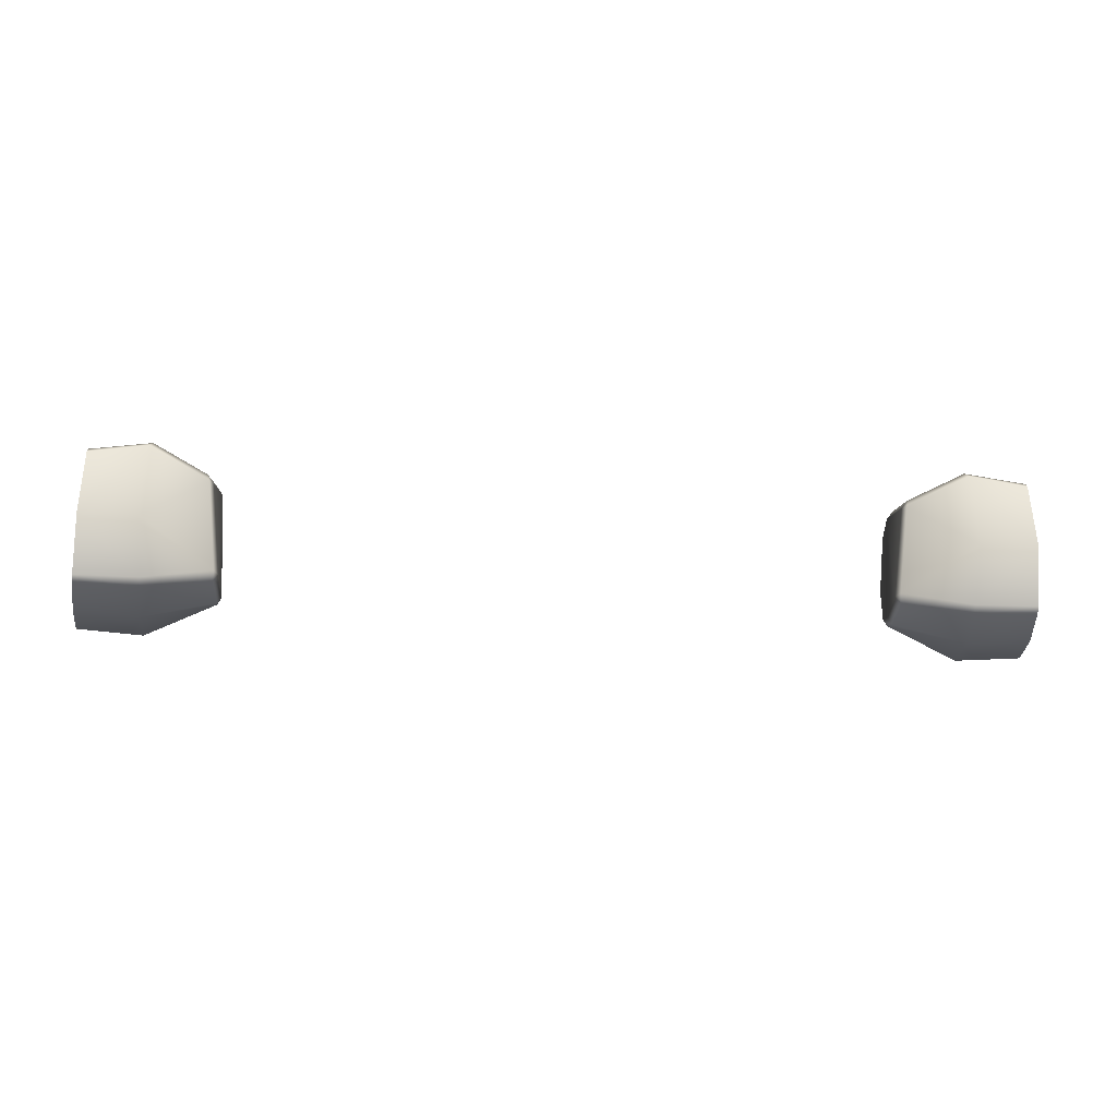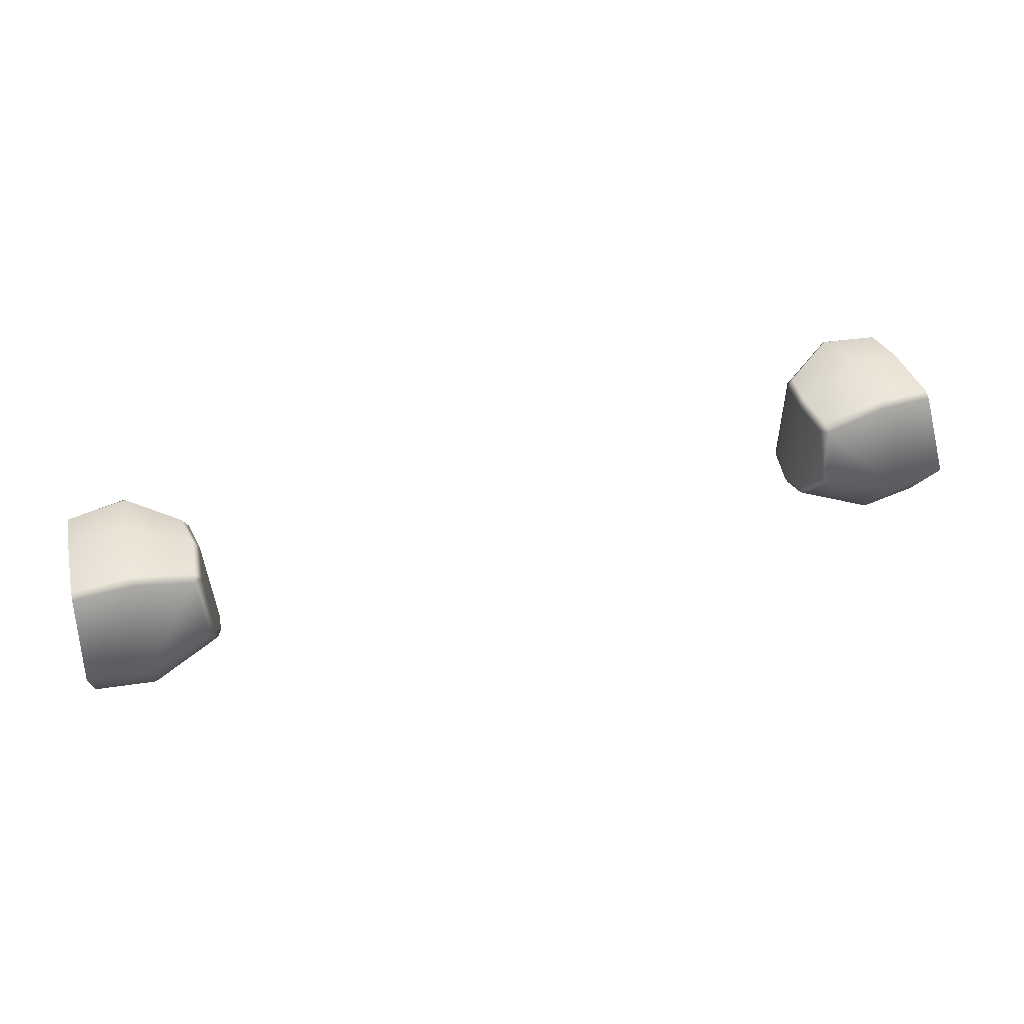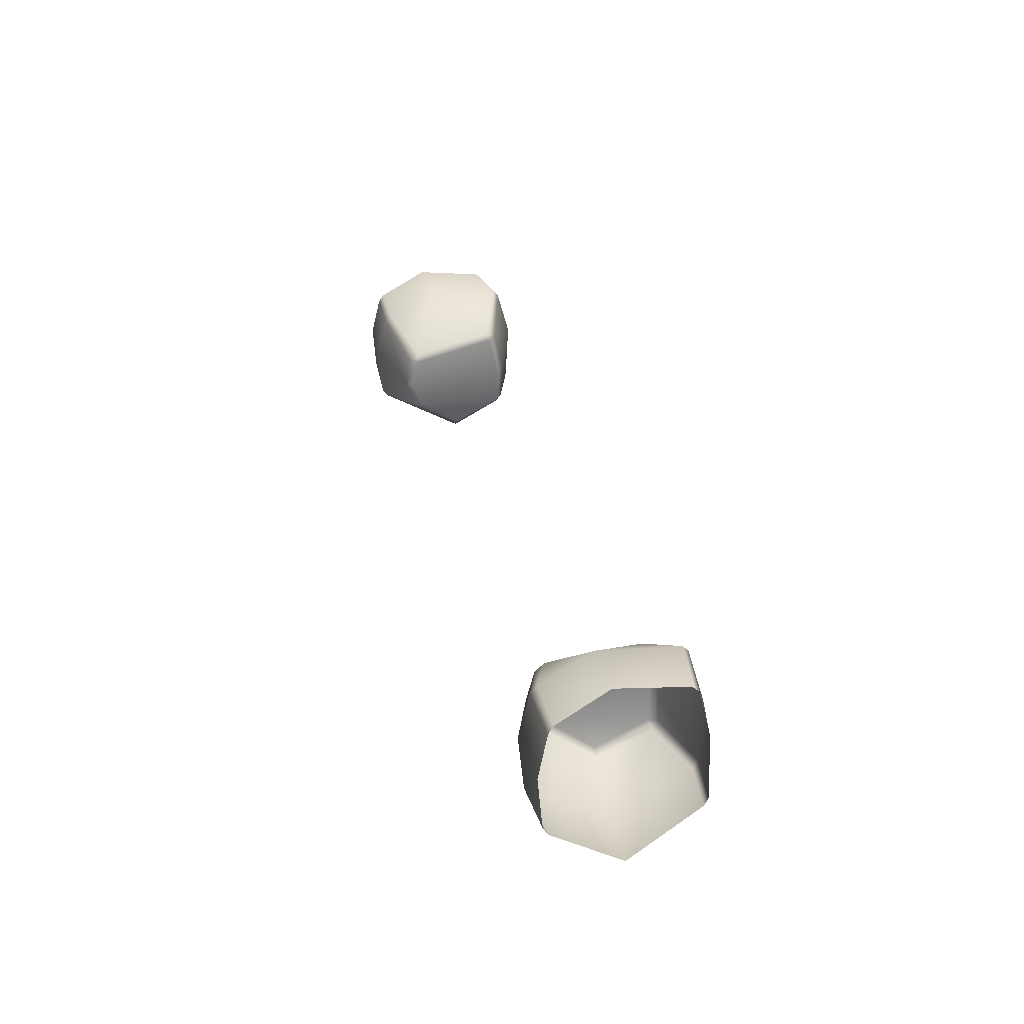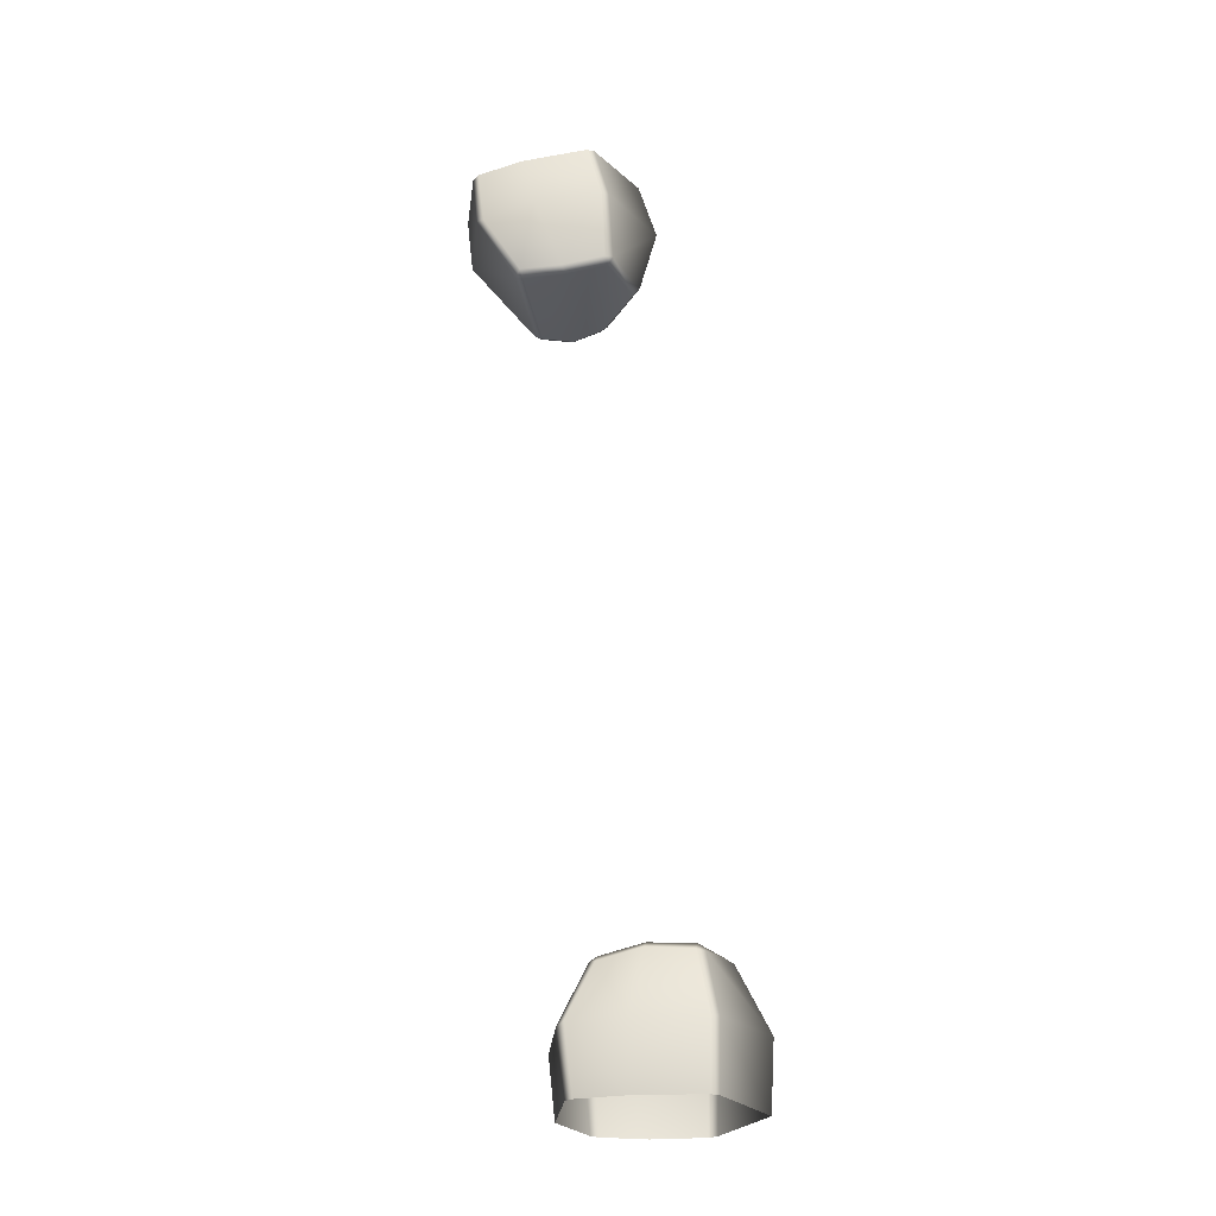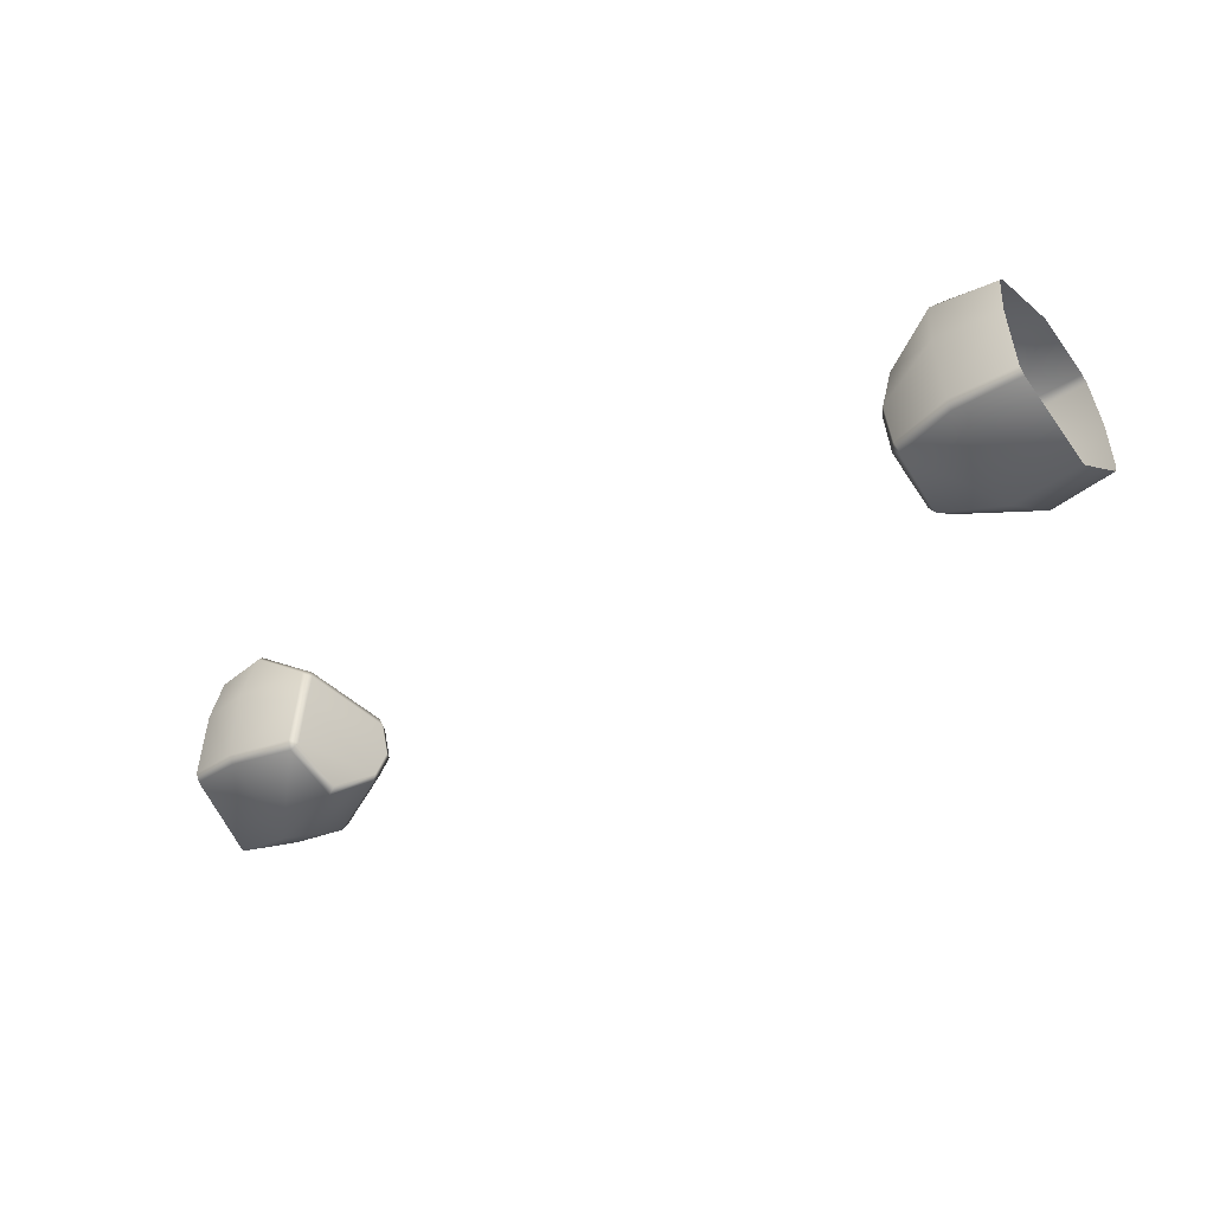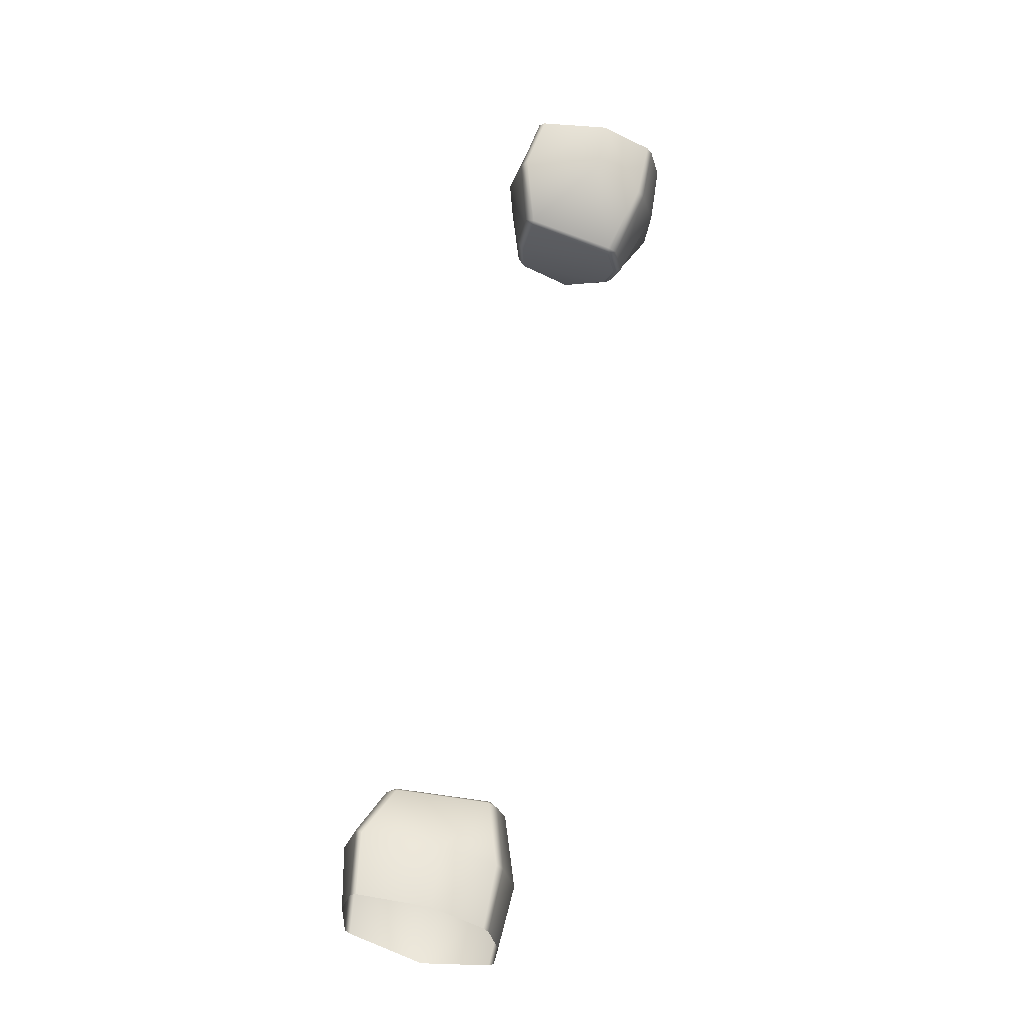
<metadata>
{"format":"obj","ext":"obj","renderer":"f3d","projection":"perspective","resolution":1024,"background":"white","views":[{"elev":-26.5,"azim":175.6,"up":"+Z"},{"elev":47.9,"azim":-17.8,"up":"+Z"},{"elev":30.4,"azim":-102.5,"up":"+Y"},{"elev":63.4,"azim":-96.2,"up":"+Z"},{"elev":-36.4,"azim":39.2,"up":"+Y"},{"elev":63.6,"azim":101.5,"up":"+Y"}]}
</metadata>
<code>
g pm0076_61_RockIncBASkin
v 0.2408 1.299 0.4076
v 0.2096 1.29 0.4094
v 0.2412 1.295 0.4101
v 0.2079 1.295 0.4068
v 0.2384 1.324 0.4057
v 0.2065 1.322 0.4041
v 0.1724 1.298 0.4247
v 0.1715 1.302 0.4218
v 0.1773 1.281 0.449
v 0.1698 1.301 0.4257
v 0.1707 1.316 0.4161
v 0.1684 1.316 0.4202
v 0.2045 1.345 0.41
v 0.2384 1.324 0.4057
v 0.2362 1.346 0.4106
v 0.1689 1.332 0.4244
v 0.1716 1.319 0.4753
v 0.1715 1.332 0.4199
v 0.2043 1.349 0.4134
v 0.1709 1.336 0.4246
v 0.2358 1.35 0.4132
v 0.2362 1.346 0.4106
v 0.2343 1.364 0.439
v 0.2054 1.364 0.4391
v 0.174 1.34 0.4708
v 0.1757 1.343 0.47
v 0.1772 1.341 0.475
v 0.2046 1.36 0.4796
v 0.2343 1.364 0.439
v 0.2342 1.36 0.4751
v 0.2032 1.357 0.483
v 0.2344 1.356 0.4783
v 0.2342 1.36 0.4751
v 0.2365 1.334 0.4836
v 0.2062 1.331 0.4904
v 0.1745 1.32 0.4792
v 0.1743 1.298 0.4753
v 0.2089 1.298 0.4892
v 0.2365 1.334 0.4836
v 0.2397 1.301 0.4843
v 0.1776 1.299 0.4791
v 0.174 1.285 0.4492
v 0.1785 1.294 0.4764
v 0.2091 1.293 0.4865
v 0.21 1.268 0.448
v 0.2428 1.274 0.4456
v 0.2412 1.295 0.4101
v 0.2428 1.274 0.4456
v 0.2402 1.297 0.4819
v 0.2397 1.301 0.4843
v -0.2408 1.299 0.4076
v -0.2412 1.295 0.4101
v -0.2096 1.29 0.4094
v -0.2079 1.295 0.4068
v -0.2384 1.324 0.4057
v -0.2065 1.322 0.4041
v -0.1724 1.298 0.4247
v -0.1715 1.302 0.4218
v -0.1773 1.281 0.449
v -0.1698 1.301 0.4257
v -0.1707 1.316 0.4161
v -0.1684 1.316 0.4202
v -0.2045 1.345 0.41
v -0.2384 1.324 0.4057
v -0.2362 1.346 0.4106
v -0.1689 1.332 0.4244
v -0.1716 1.319 0.4753
v -0.1715 1.332 0.4199
v -0.2043 1.349 0.4134
v -0.1709 1.336 0.4246
v -0.2358 1.35 0.4132
v -0.2362 1.346 0.4106
v -0.2343 1.364 0.439
v -0.2054 1.364 0.4391
v -0.174 1.34 0.4708
v -0.1757 1.343 0.47
v -0.1772 1.341 0.475
v -0.2046 1.36 0.4796
v -0.2343 1.364 0.439
v -0.2342 1.36 0.4751
v -0.2032 1.357 0.483
v -0.2344 1.356 0.4783
v -0.2342 1.36 0.4751
v -0.2365 1.334 0.4836
v -0.2062 1.331 0.4904
v -0.1745 1.32 0.4792
v -0.1743 1.298 0.4753
v -0.2089 1.298 0.4892
v -0.2365 1.334 0.4836
v -0.2397 1.301 0.4843
v -0.174 1.285 0.4492
v -0.1776 1.299 0.4791
v -0.1785 1.294 0.4764
v -0.2091 1.293 0.4865
v -0.21 1.268 0.448
v -0.2428 1.274 0.4456
v -0.2412 1.295 0.4101
v -0.2428 1.274 0.4456
v -0.2402 1.297 0.4819
v -0.2397 1.301 0.4843
g pm0076_61_RockIncBASkin_0
f 3 2 1
f 2 4 1
f 1 4 5
f 4 6 5
f 2 7 4
f 4 8 6
f 7 8 4
f 9 7 2
f 7 10 8
f 7 9 10
f 8 11 6
f 8 10 12
f 11 8 12
f 6 11 13
f 14 6 13
f 15 14 13
f 12 16 11
f 12 10 17
f 16 12 17
f 11 18 13
f 16 18 11
f 13 18 19
f 20 18 16
f 18 20 19
f 13 19 21
f 22 13 21
f 21 19 23
f 19 24 23
f 19 20 24
f 20 16 25
f 25 16 17
f 20 26 24
f 26 20 25
f 27 25 17
f 27 26 25
f 26 28 24
f 29 24 28
f 30 29 28
f 28 26 31
f 26 27 31
f 28 31 32
f 33 28 32
f 32 31 34
f 31 35 34
f 31 27 35
f 36 27 17
f 27 36 35
f 36 17 37
f 10 37 17
f 35 36 38
f 39 35 38
f 40 39 38
f 41 36 37
f 36 41 38
f 42 37 10
f 9 42 10
f 43 37 42
f 41 37 43
f 9 43 42
f 38 41 44
f 41 43 44
f 43 9 45
f 44 43 45
f 45 9 2
f 46 45 2
f 47 46 2
f 44 45 48
f 49 44 48
f 38 44 49
f 50 38 49
f 53 52 51
f 54 53 51
f 54 51 55
f 56 54 55
f 57 53 54
f 58 54 56
f 58 57 54
f 57 59 53
f 60 57 58
f 59 57 60
f 61 58 56
f 60 58 62
f 58 61 62
f 61 56 63
f 56 64 63
f 64 65 63
f 66 62 61
f 60 62 67
f 62 66 67
f 68 61 63
f 68 66 61
f 68 63 69
f 68 70 66
f 70 68 69
f 69 63 71
f 63 72 71
f 69 71 73
f 74 69 73
f 70 69 74
f 66 70 75
f 66 75 67
f 76 70 74
f 70 76 75
f 75 77 67
f 76 77 75
f 78 76 74
f 74 79 78
f 79 80 78
f 76 78 81
f 77 76 81
f 81 78 82
f 78 83 82
f 81 82 84
f 85 81 84
f 77 81 85
f 77 86 67
f 86 77 85
f 67 86 87
f 87 60 67
f 86 85 88
f 85 89 88
f 89 90 88
f 87 91 60
f 91 59 60
f 86 92 87
f 92 86 88
f 87 93 91
f 93 59 91
f 87 92 93
f 92 88 94
f 93 92 94
f 59 93 95
f 93 94 95
f 59 95 53
f 95 96 53
f 96 97 53
f 95 94 98
f 94 99 98
f 94 88 99
f 88 100 99

</code>
